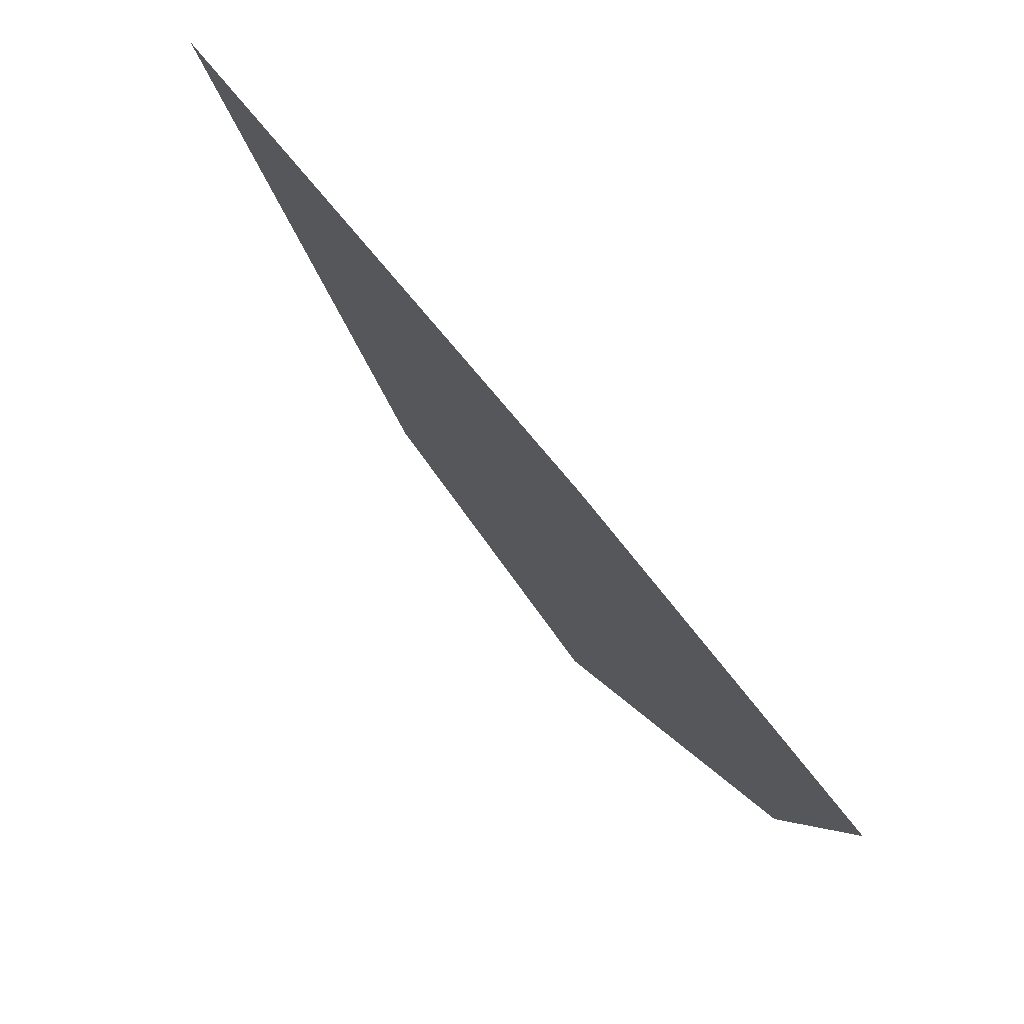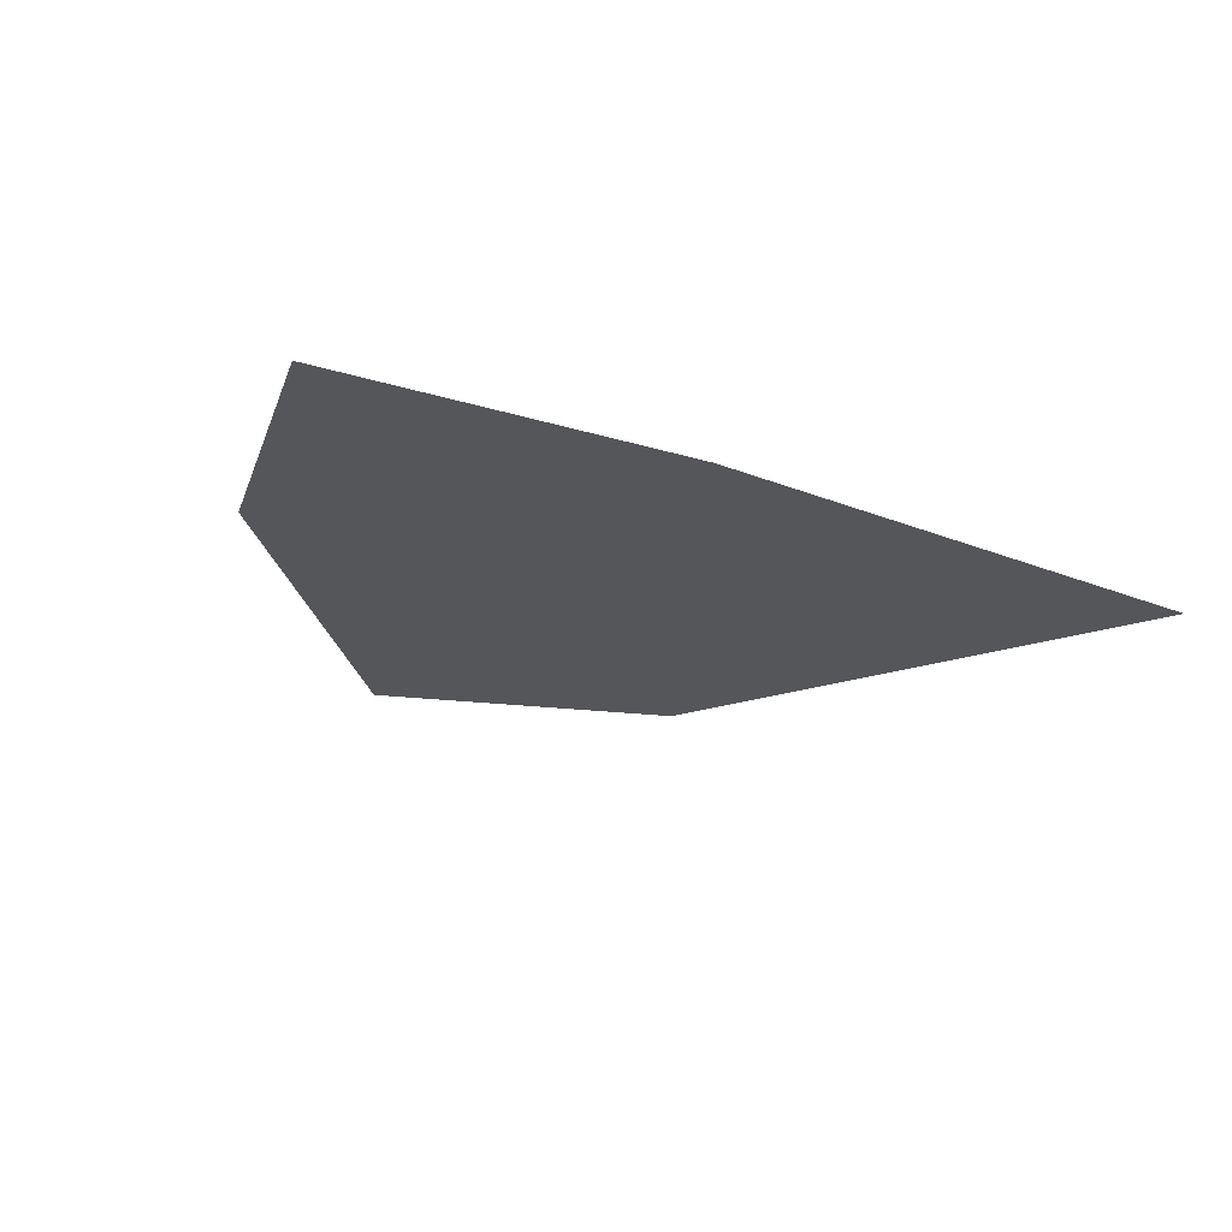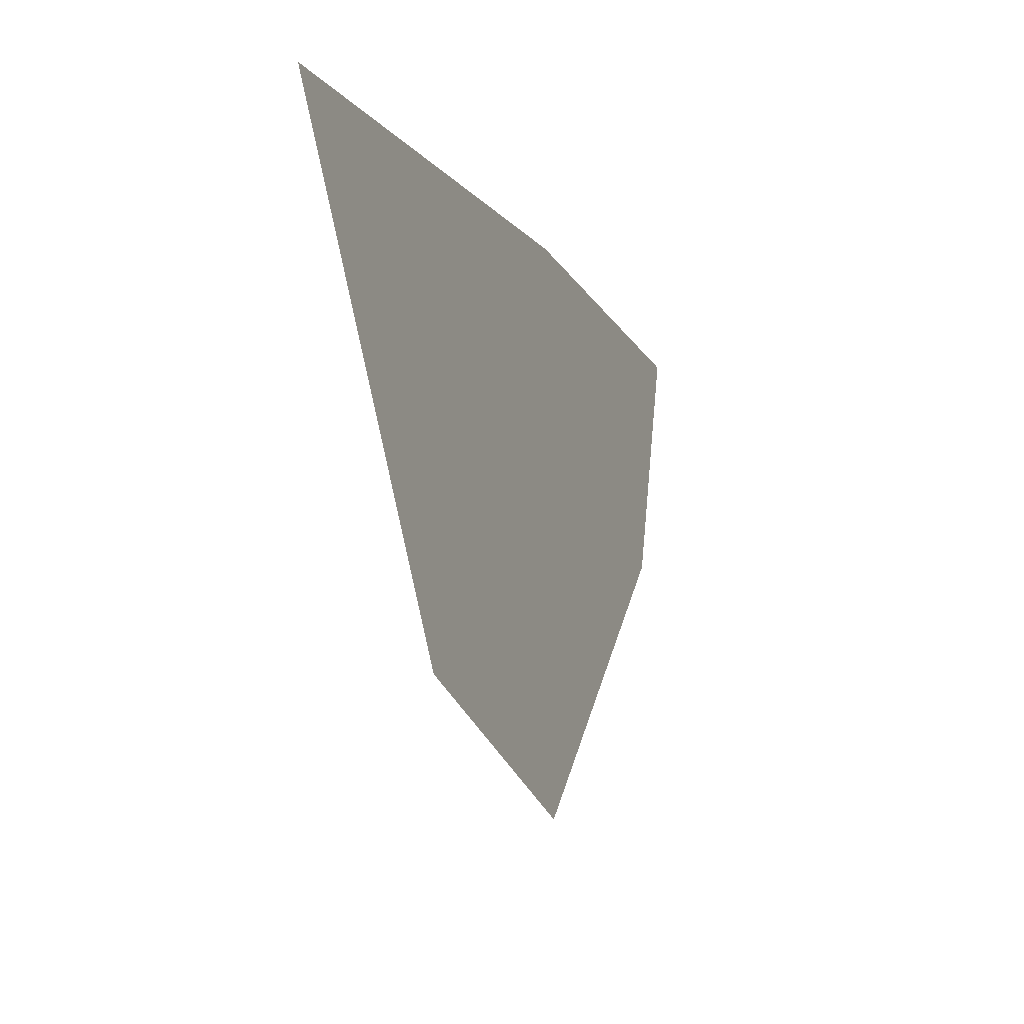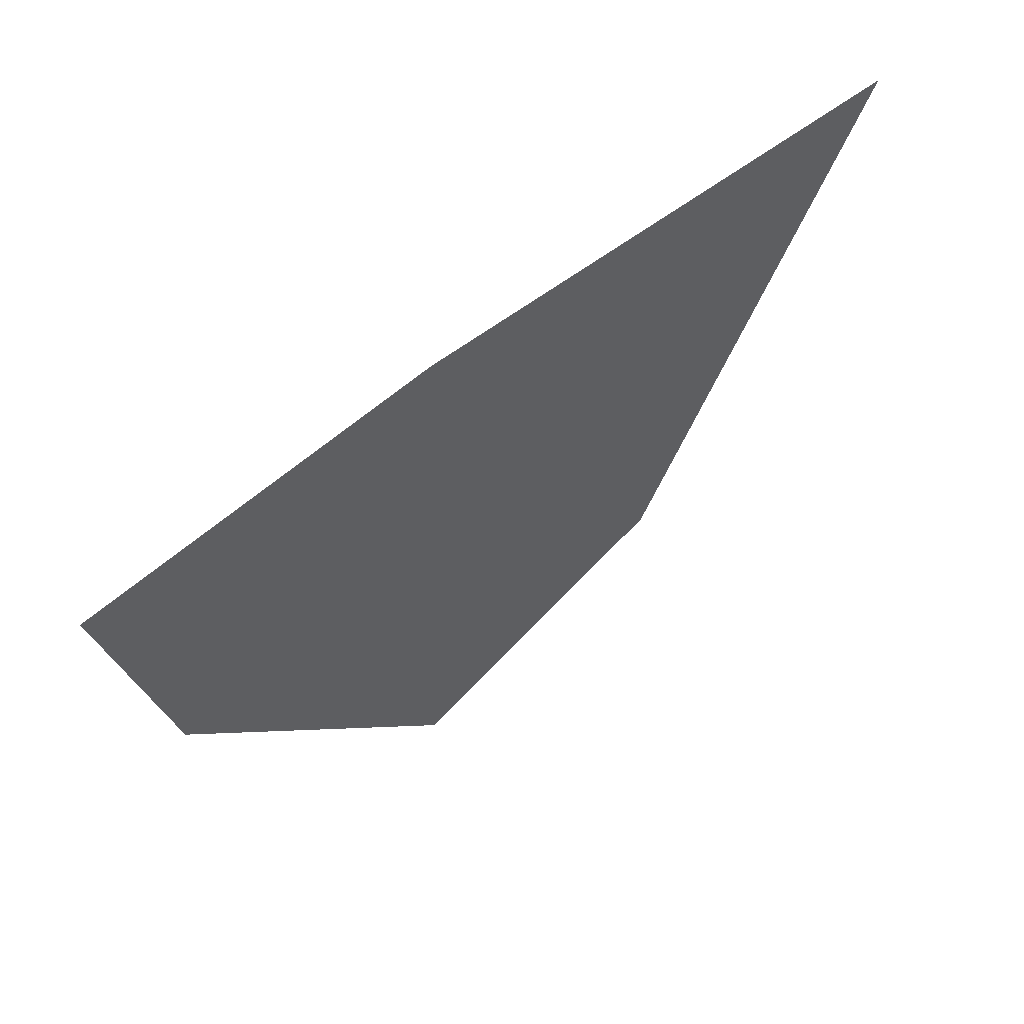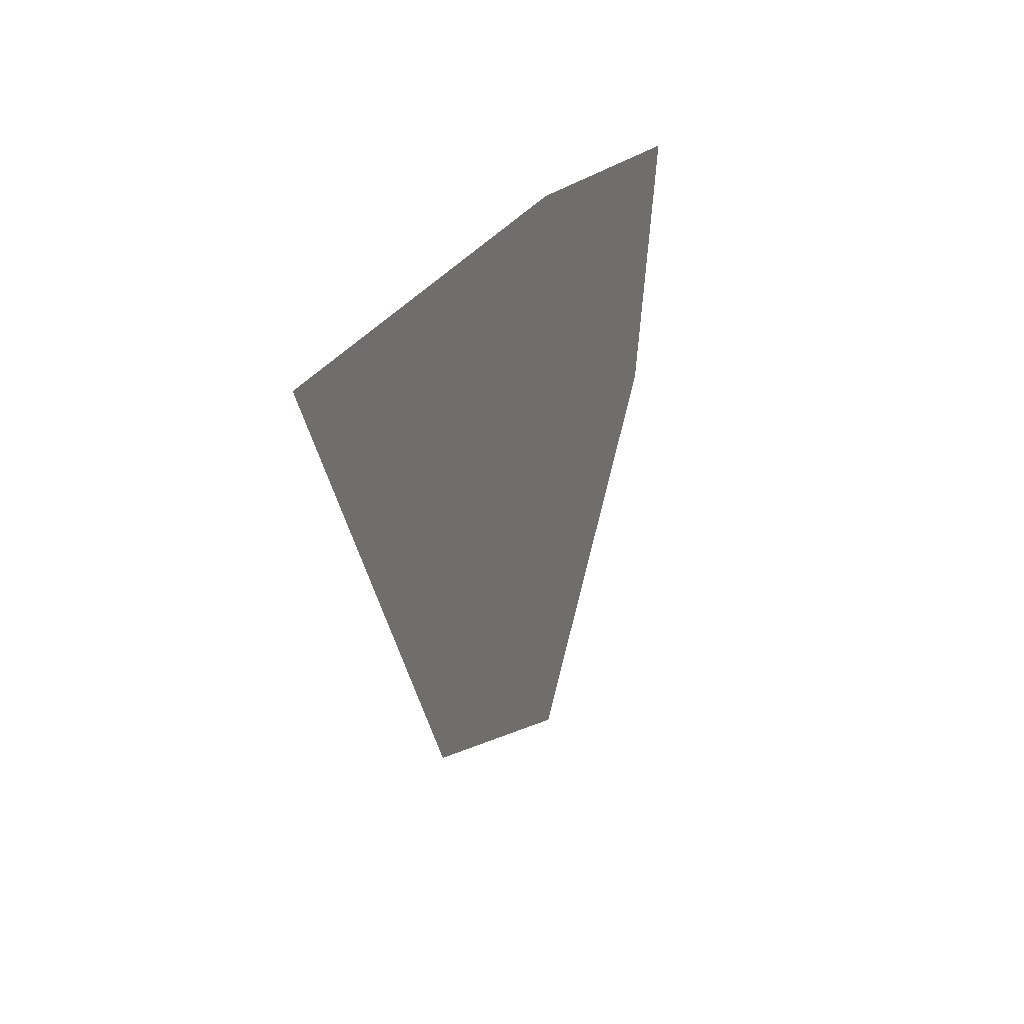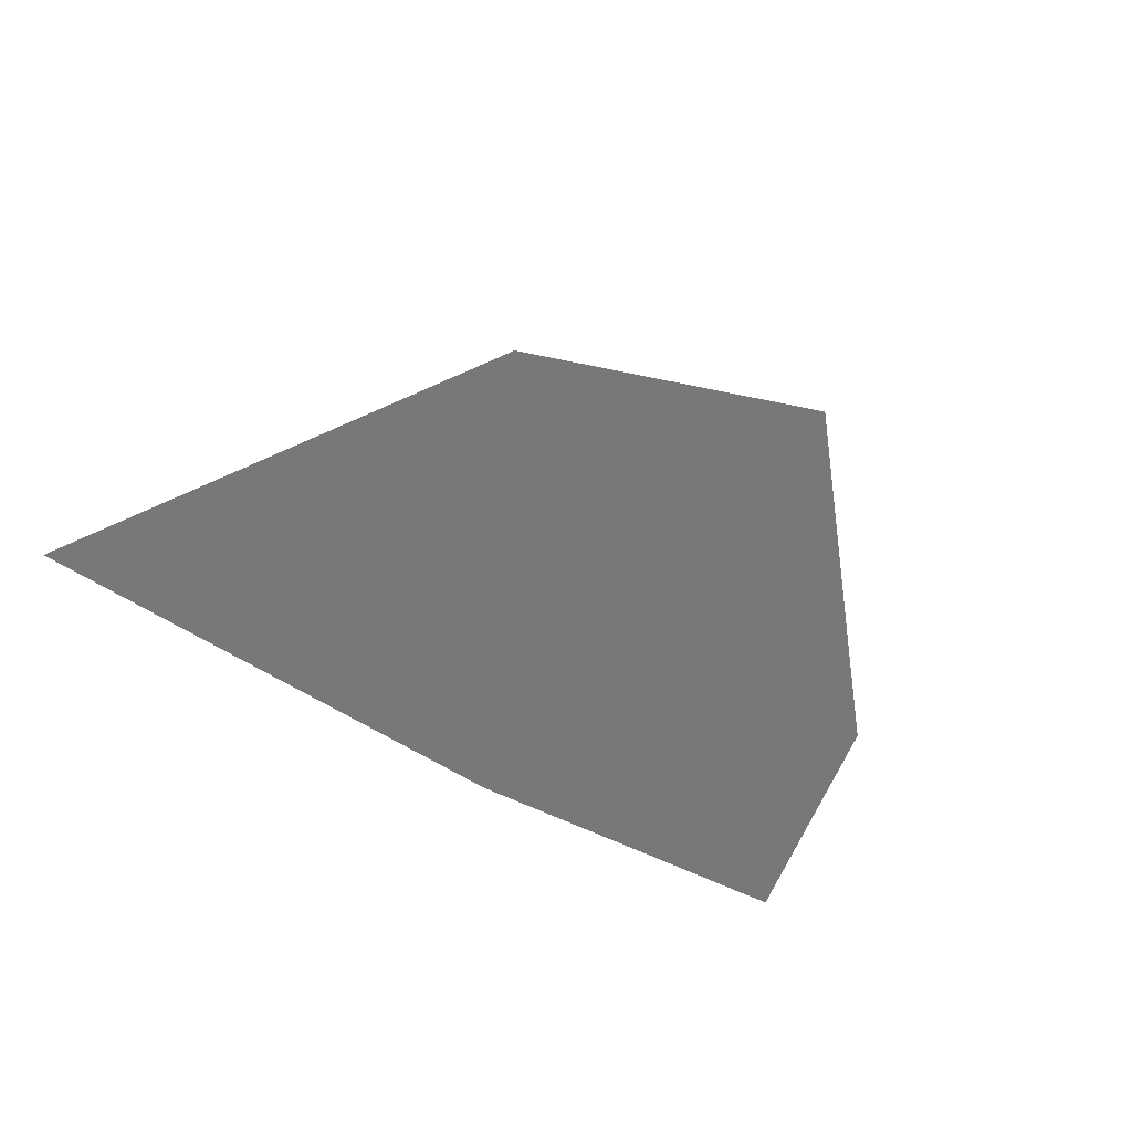
<metadata>
{"format":"obj","ext":"obj","renderer":"f3d","projection":"perspective","resolution":1024,"background":"white","views":[{"elev":73.6,"azim":-129.3,"up":"+Z"},{"elev":-25.4,"azim":-32.4,"up":"+Y"},{"elev":-10.4,"azim":112.5,"up":"+Z"},{"elev":54.4,"azim":-40.1,"up":"+Z"},{"elev":24.8,"azim":111.0,"up":"+Z"},{"elev":-57.4,"azim":145.6,"up":"+Y"}]}
</metadata>
<code>
v -5.163 0 2.981
v 5.163 0 2.981
v -1e-06 0 -5.961
v -5.521 0 -8.191
v -10.83 0 -2.573
v -12.06 0 2.183
f 1 2 3 4 5 6

</code>
